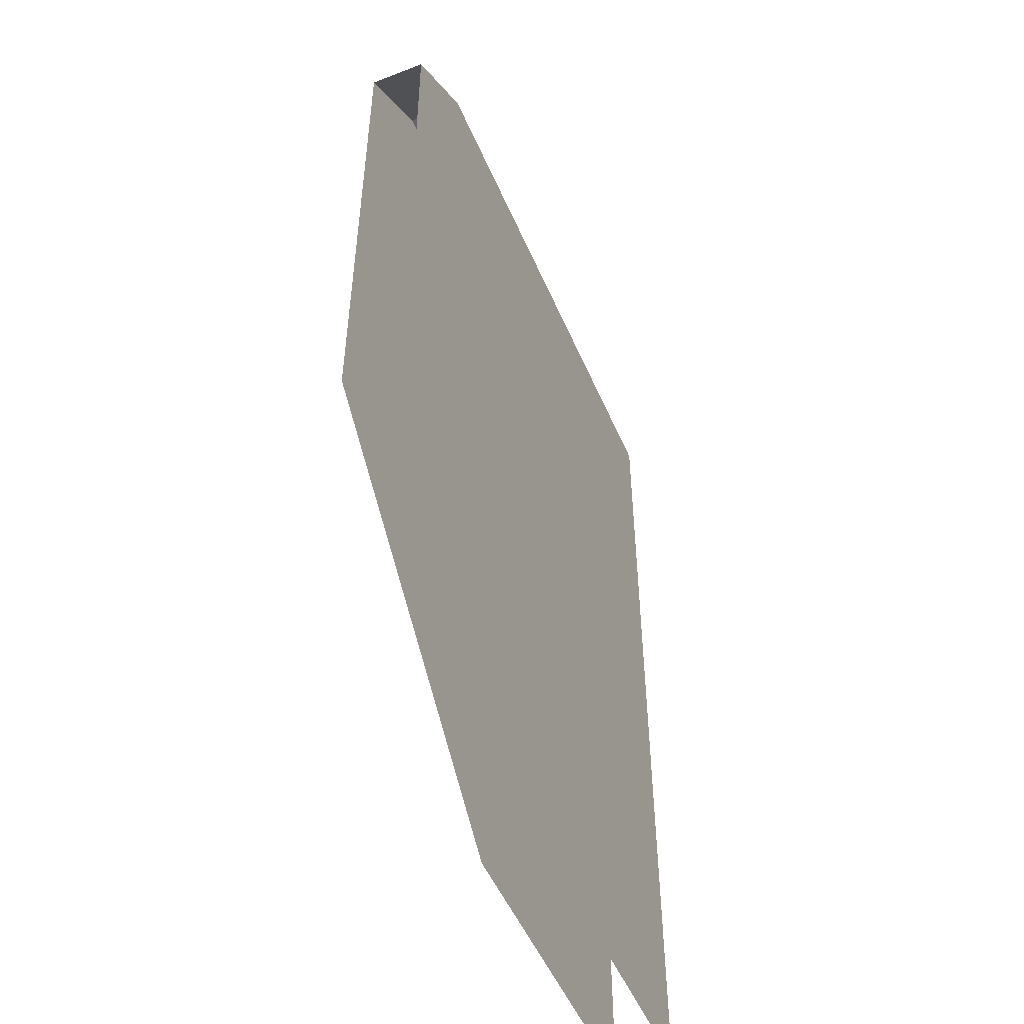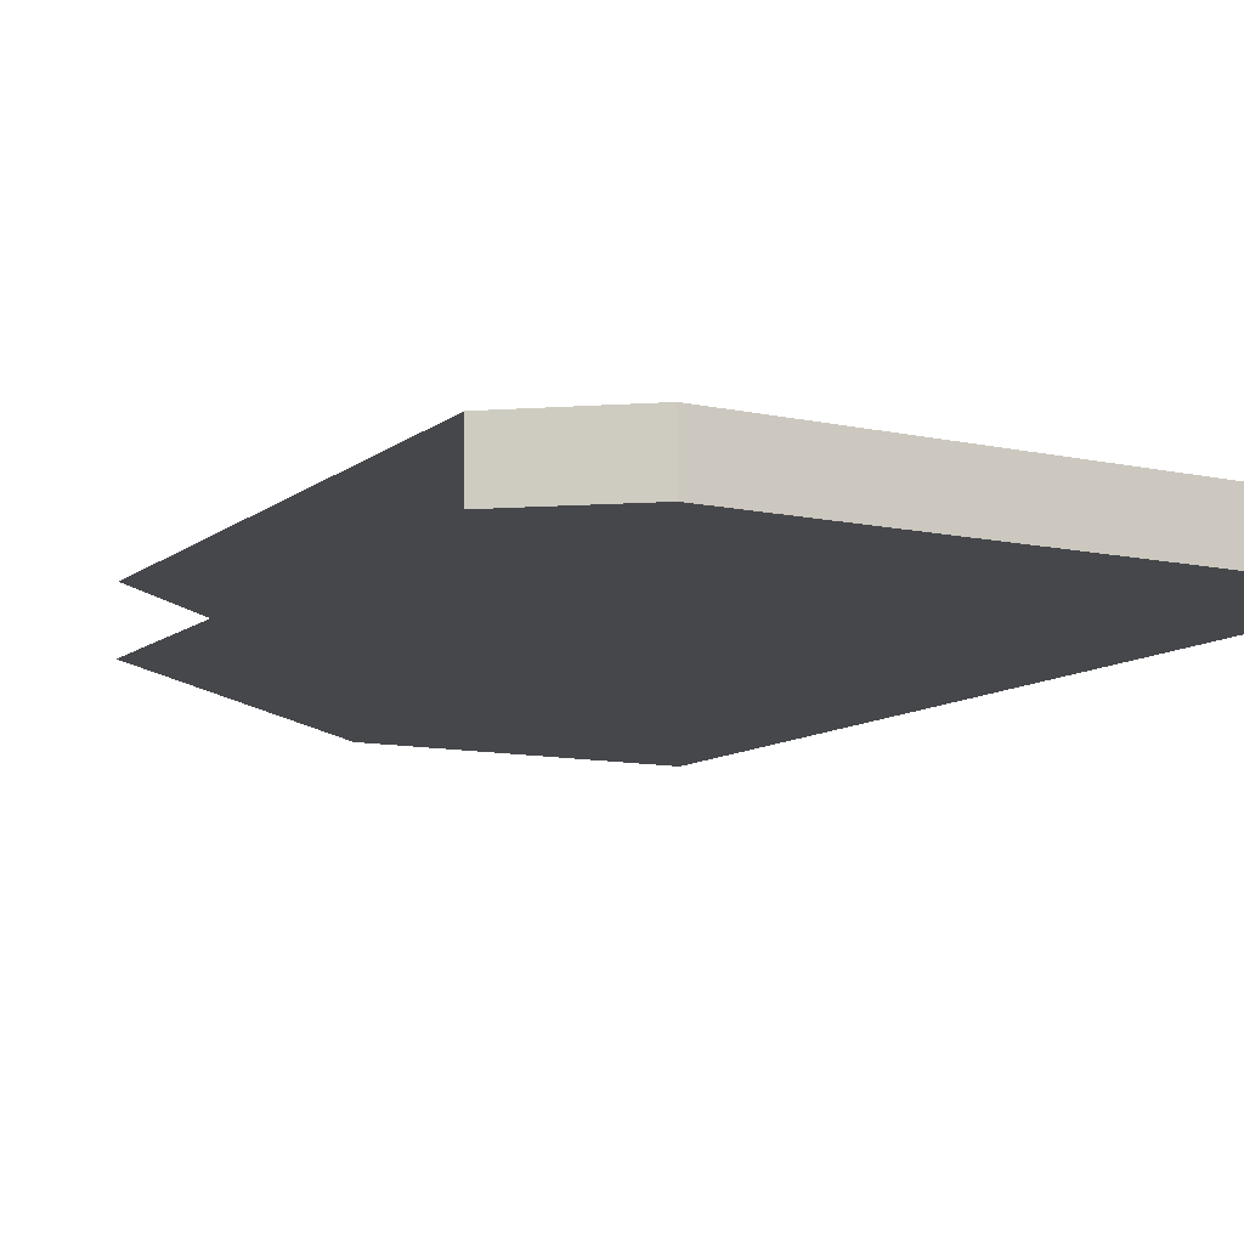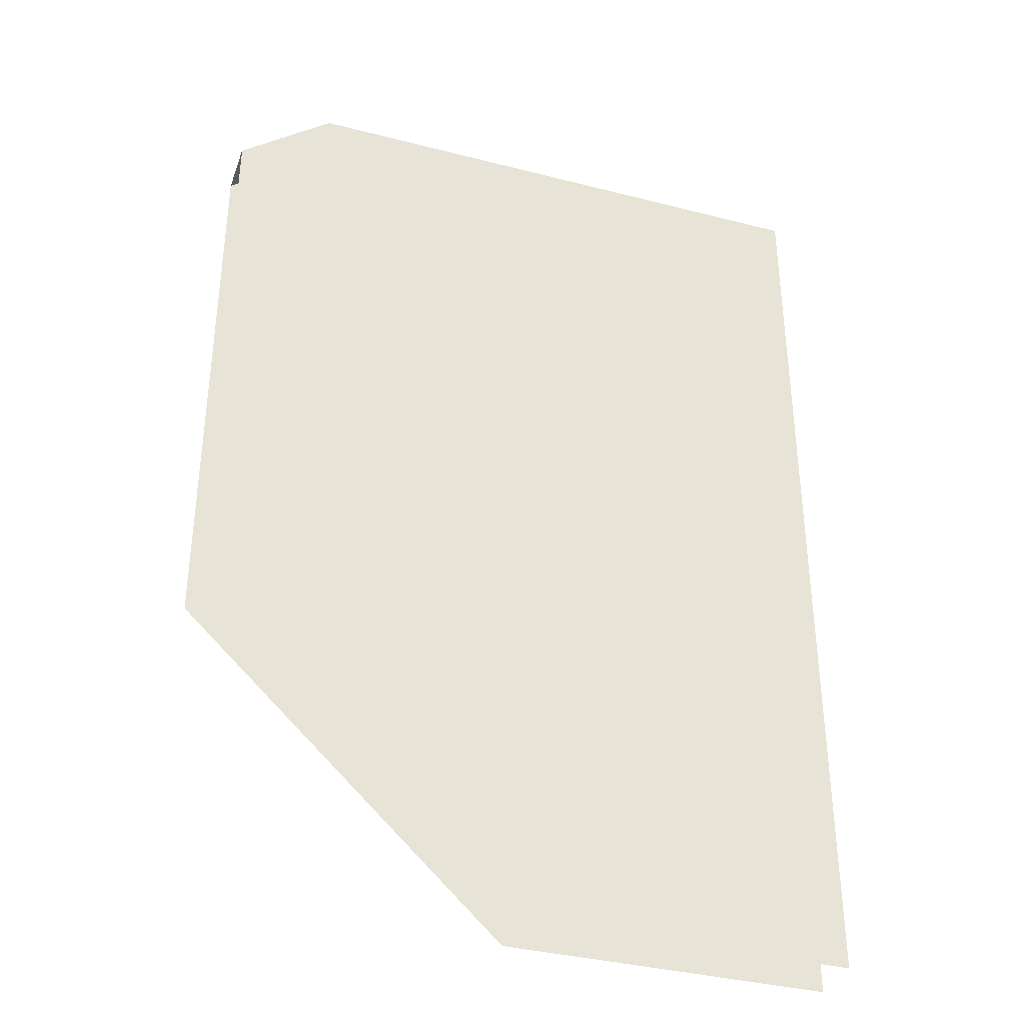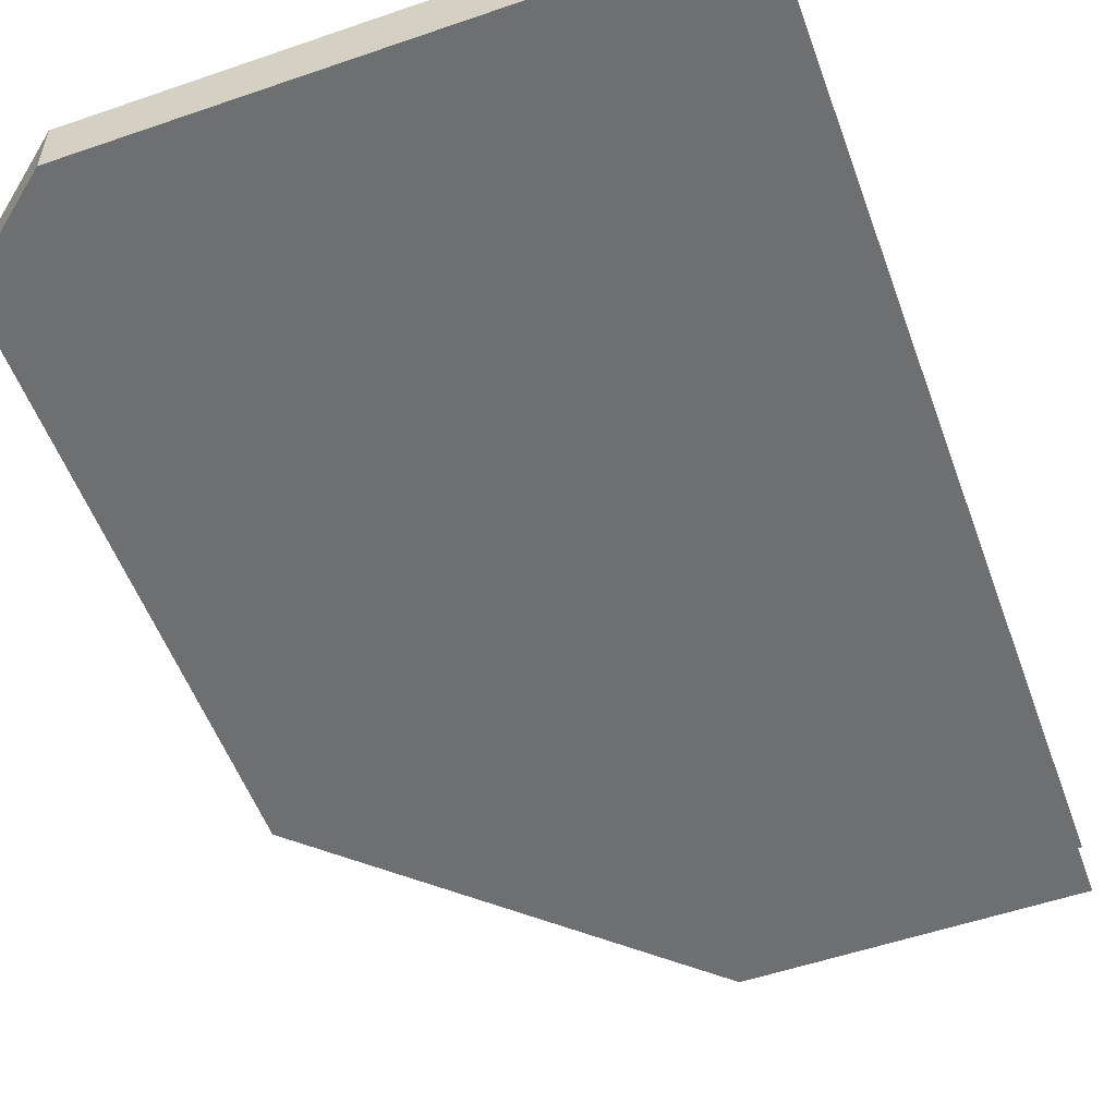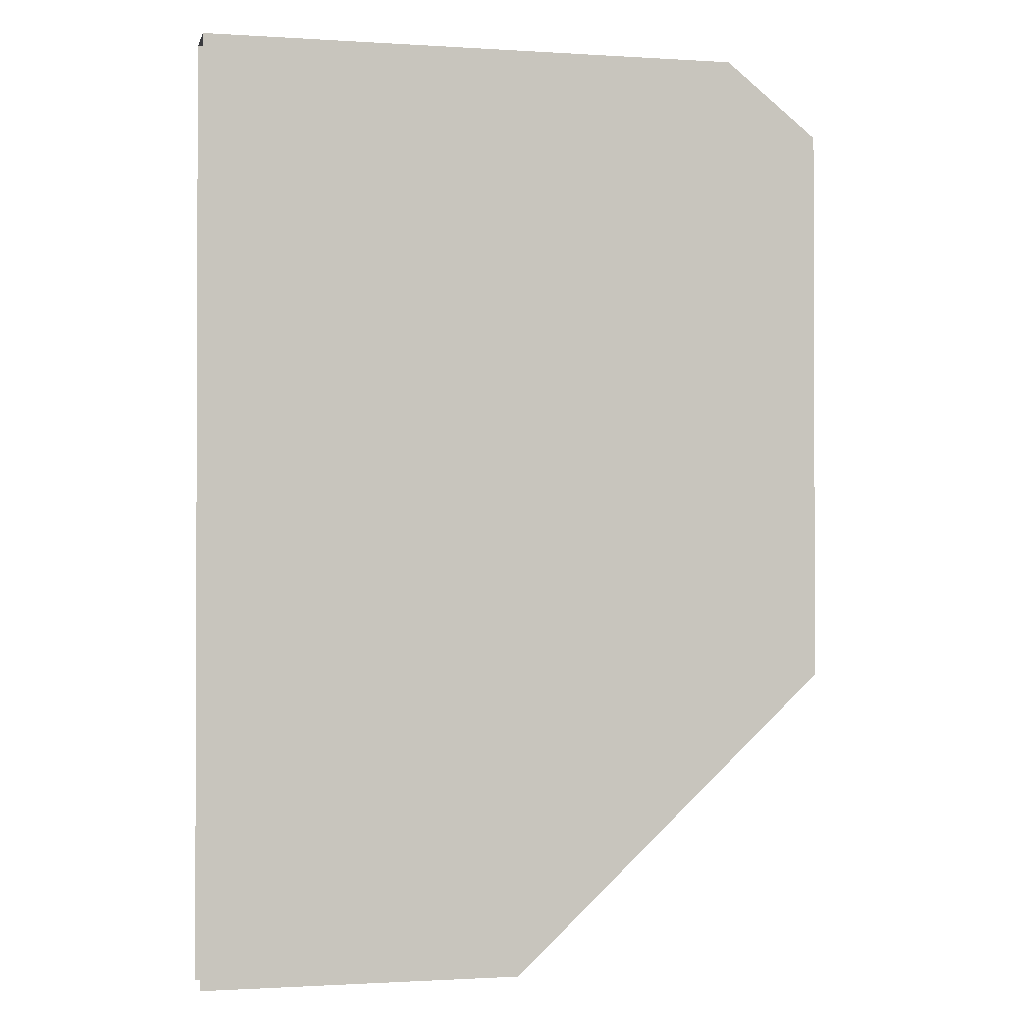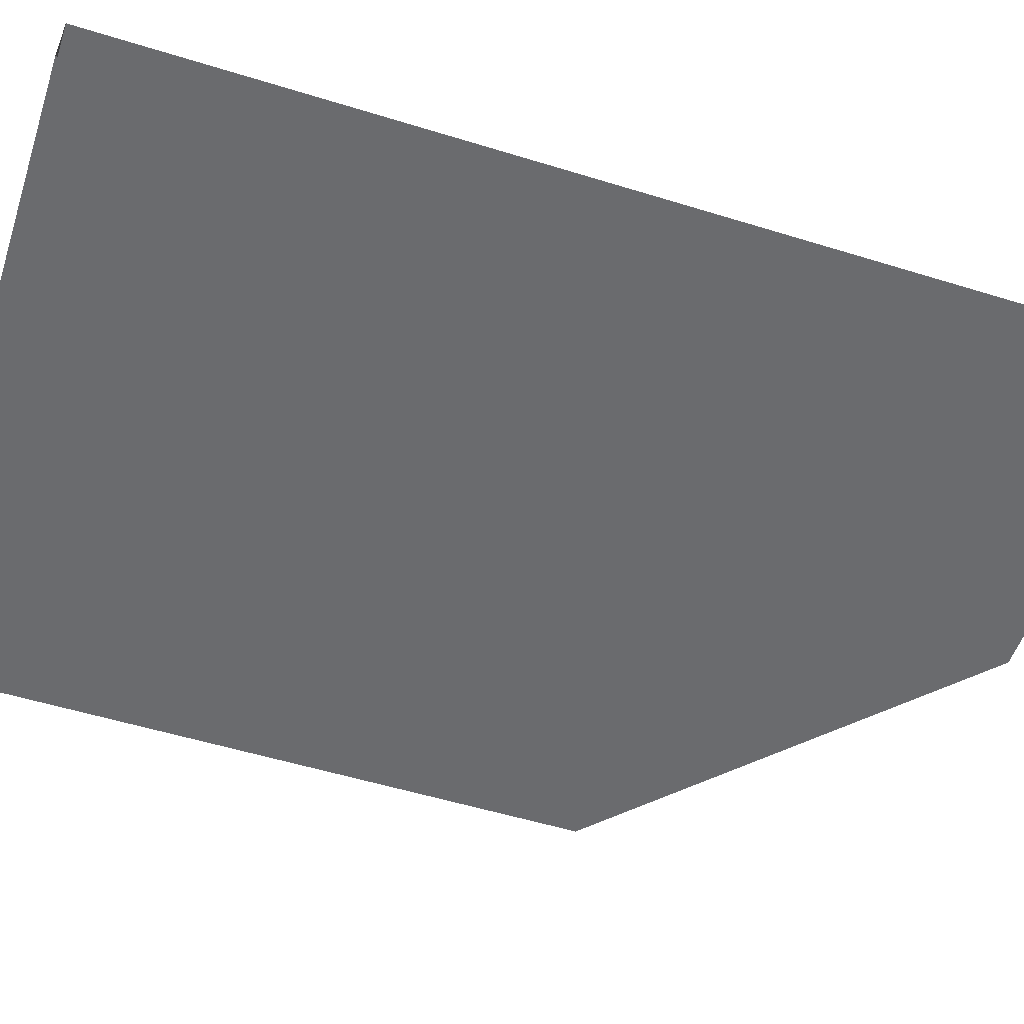
<metadata>
{"format":"obj","ext":"obj","renderer":"f3d","projection":"perspective","resolution":1024,"background":"white","views":[{"elev":-51.4,"azim":112.9,"up":"+Y"},{"elev":-10.4,"azim":151.0,"up":"+Z"},{"elev":-36.5,"azim":161.5,"up":"+Y"},{"elev":-54.5,"azim":-160.0,"up":"+Z"},{"elev":-1.2,"azim":-13.3,"up":"+Y"},{"elev":-53.4,"azim":-108.3,"up":"+Z"}]}
</metadata>
<code>
v 9.6 2.7 0.075
v 9 0.2 0.075
v 9.85 1 0.075
v 9.85 2.5 0.075
v 8.15 2.7 0.075
v 8.15 0.2 0.075
v 9 0.2 0.075
v 9.6 2.7 0.075
v 9.85 2.5 -0.075
v 9.85 1 -0.075
v 9 0.2 -0.075
v 9.6 2.7 -0.075
v 9.6 2.7 -0.075
v 9 0.2 -0.075
v 8.15 0.2 -0.075
v 8.15 2.7 -0.075
v 9.85 2.5 -0.075
v 9.6 2.7 -0.075
v 9.6 2.7 0.075
v 9.85 2.5 0.075
v 8.15 2.7 0.075
v 9.6 2.7 0.075
v 9.6 2.7 -0.075
v 8.15 2.7 -0.075
g mesh7240438
f 1 2 3
f 3 4 1
f 5 6 7
f 7 8 5
f 9 10 11
f 11 12 9
f 13 14 15
f 15 16 13
f 17 18 19
f 19 20 17
f 21 22 23
f 23 24 21

</code>
